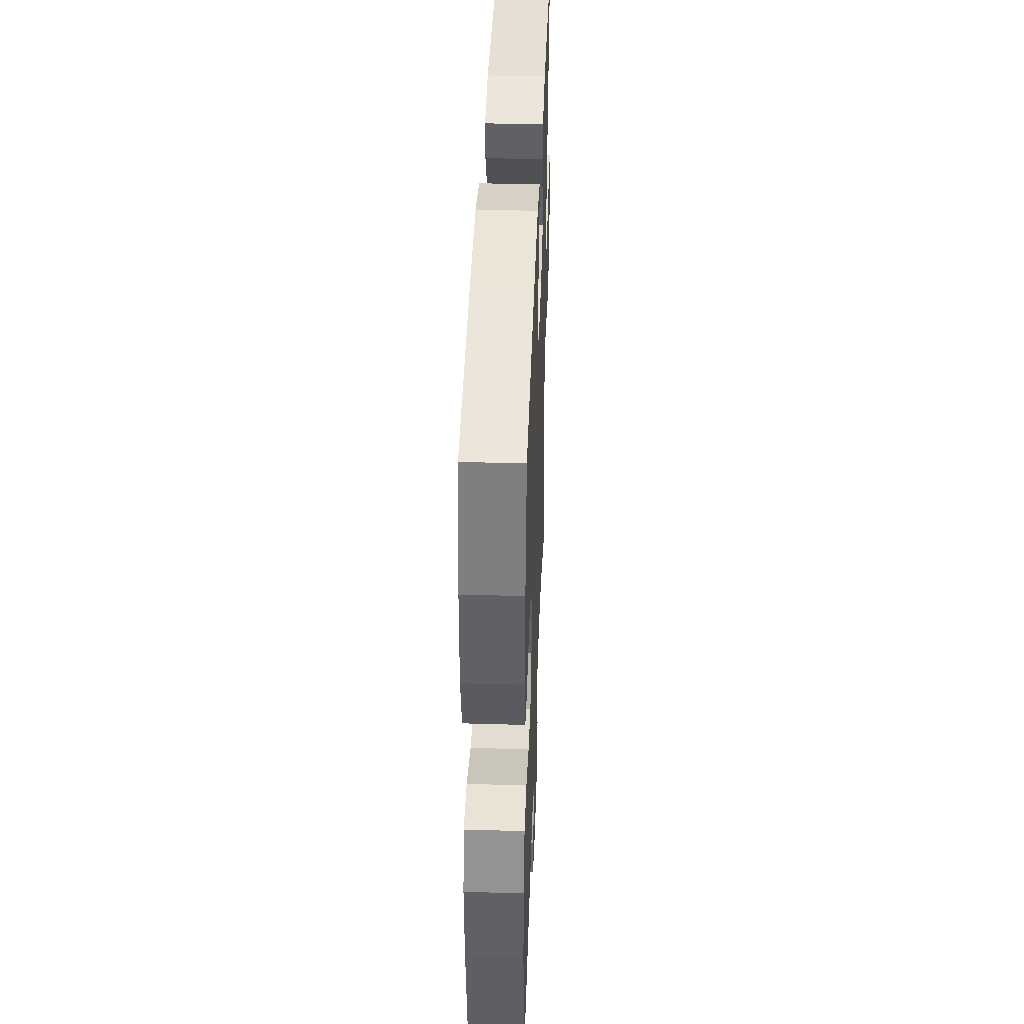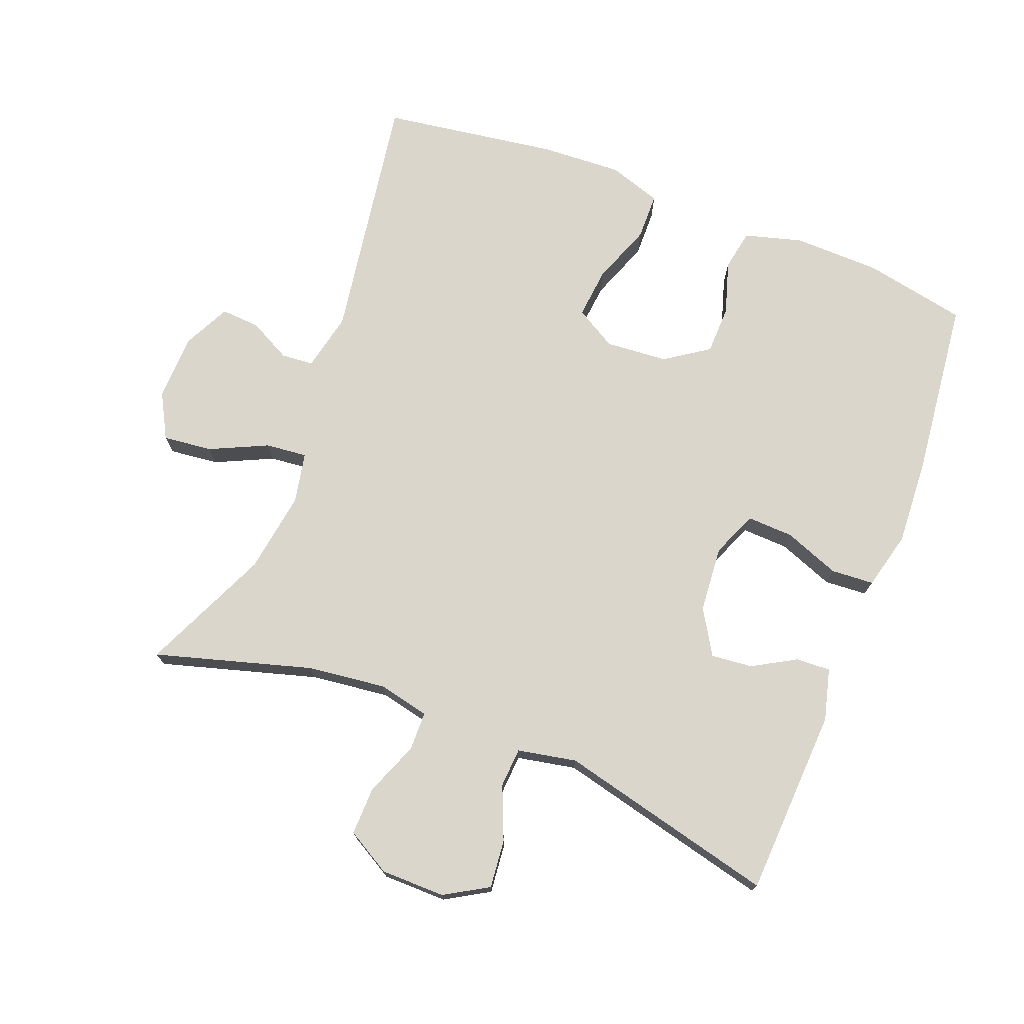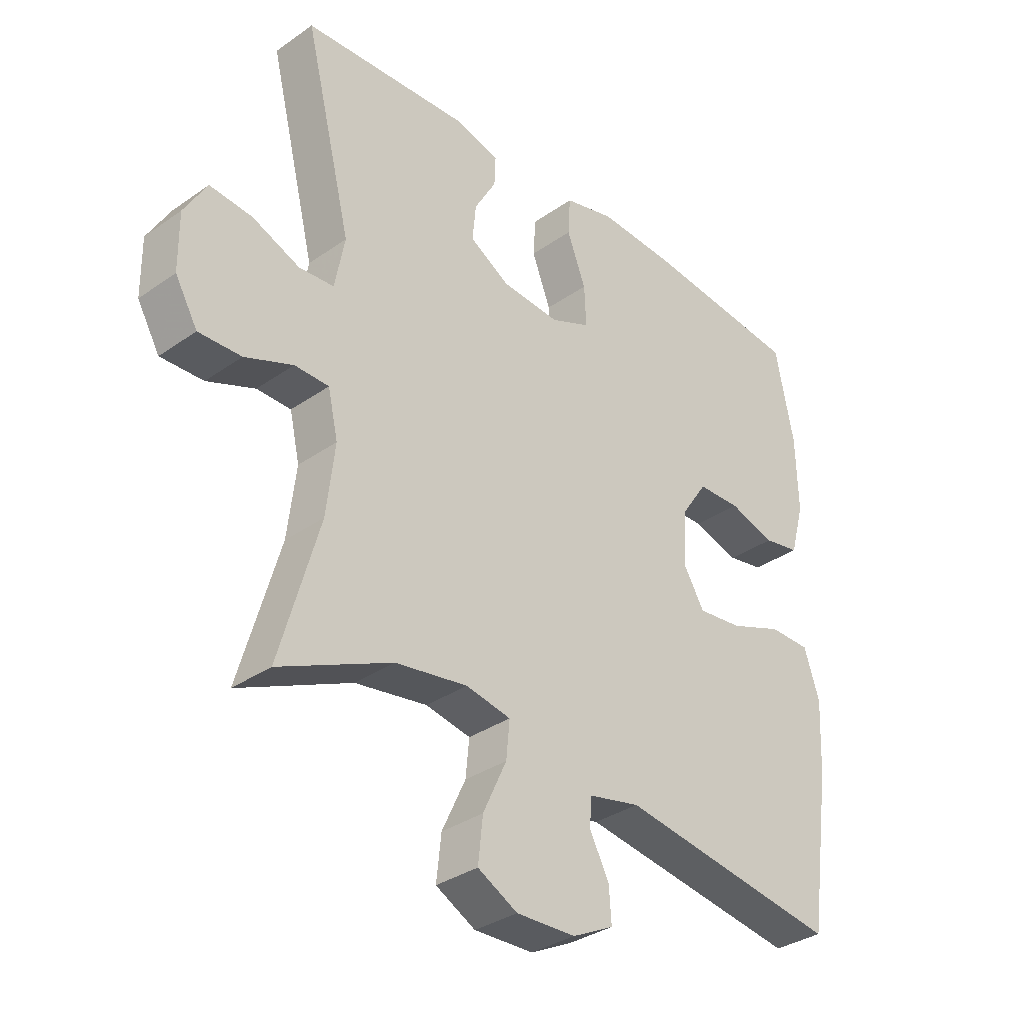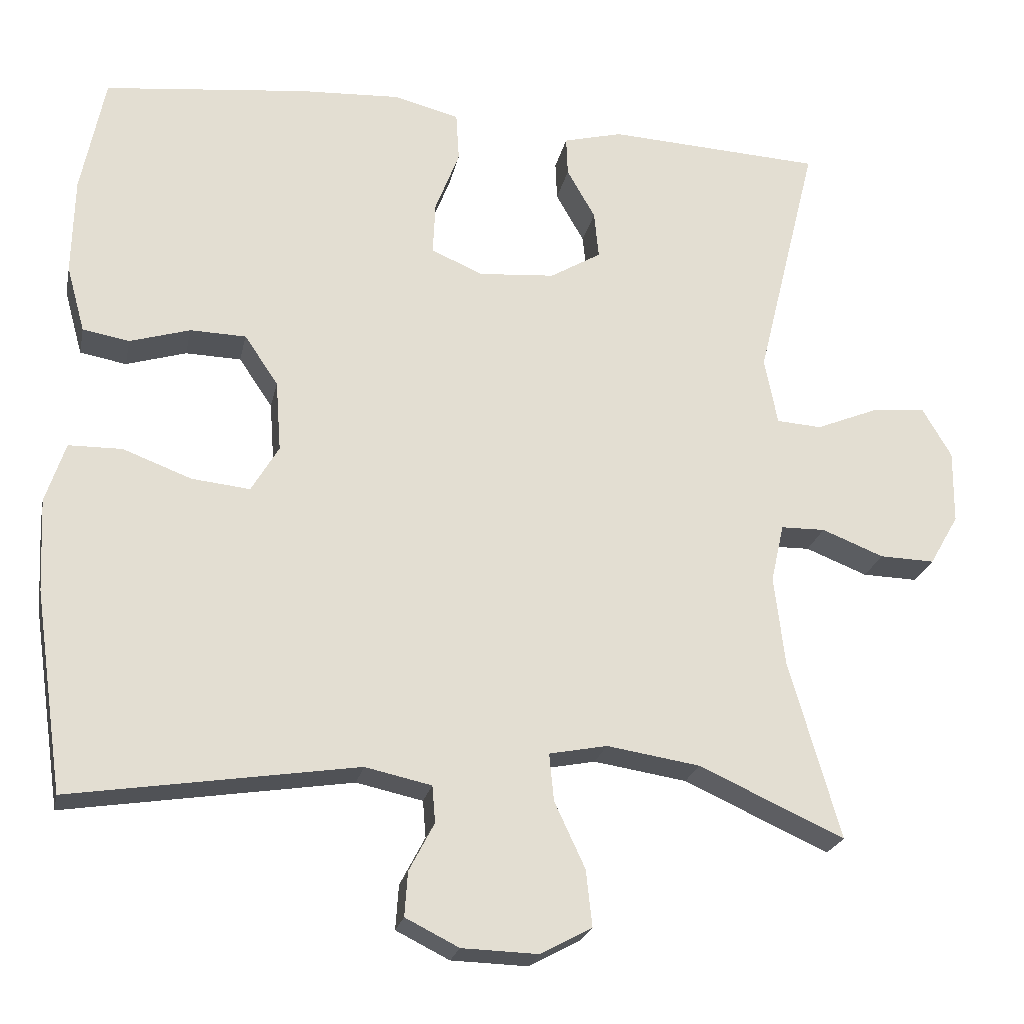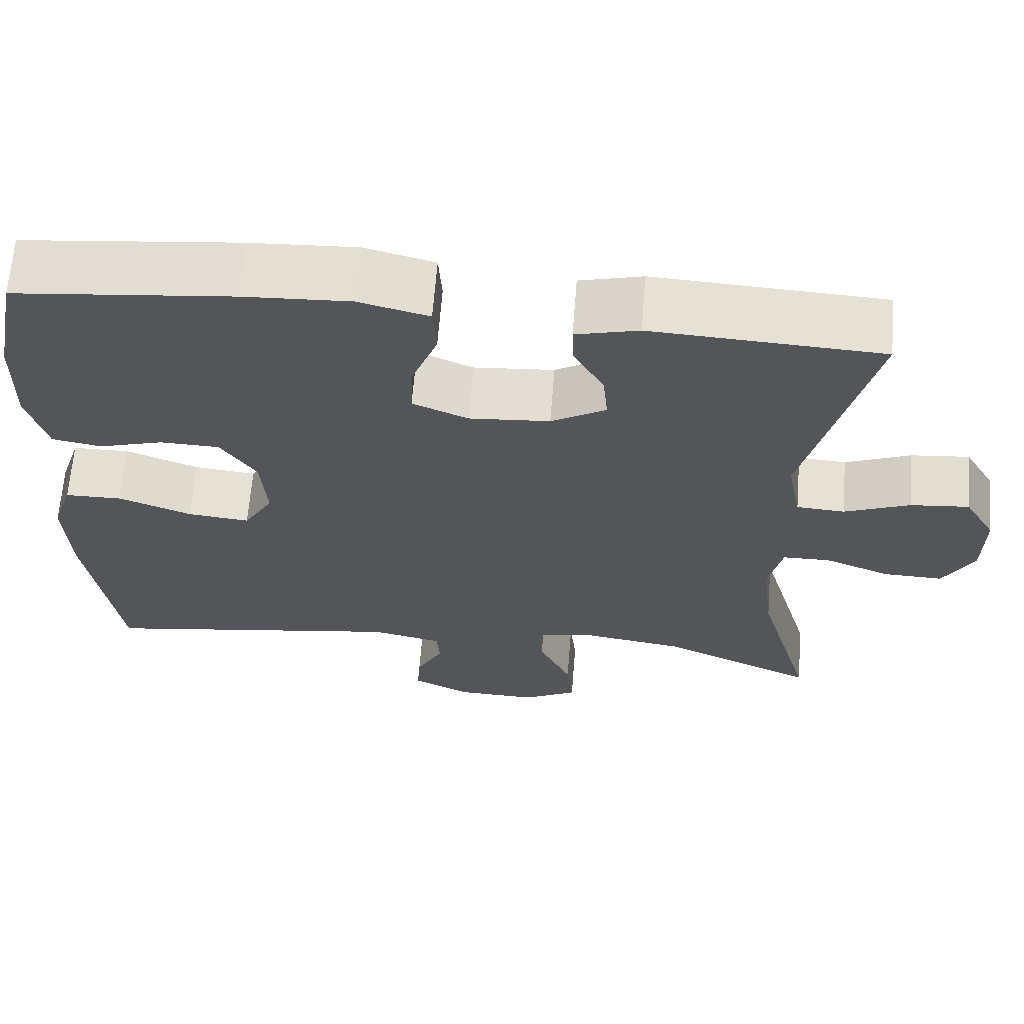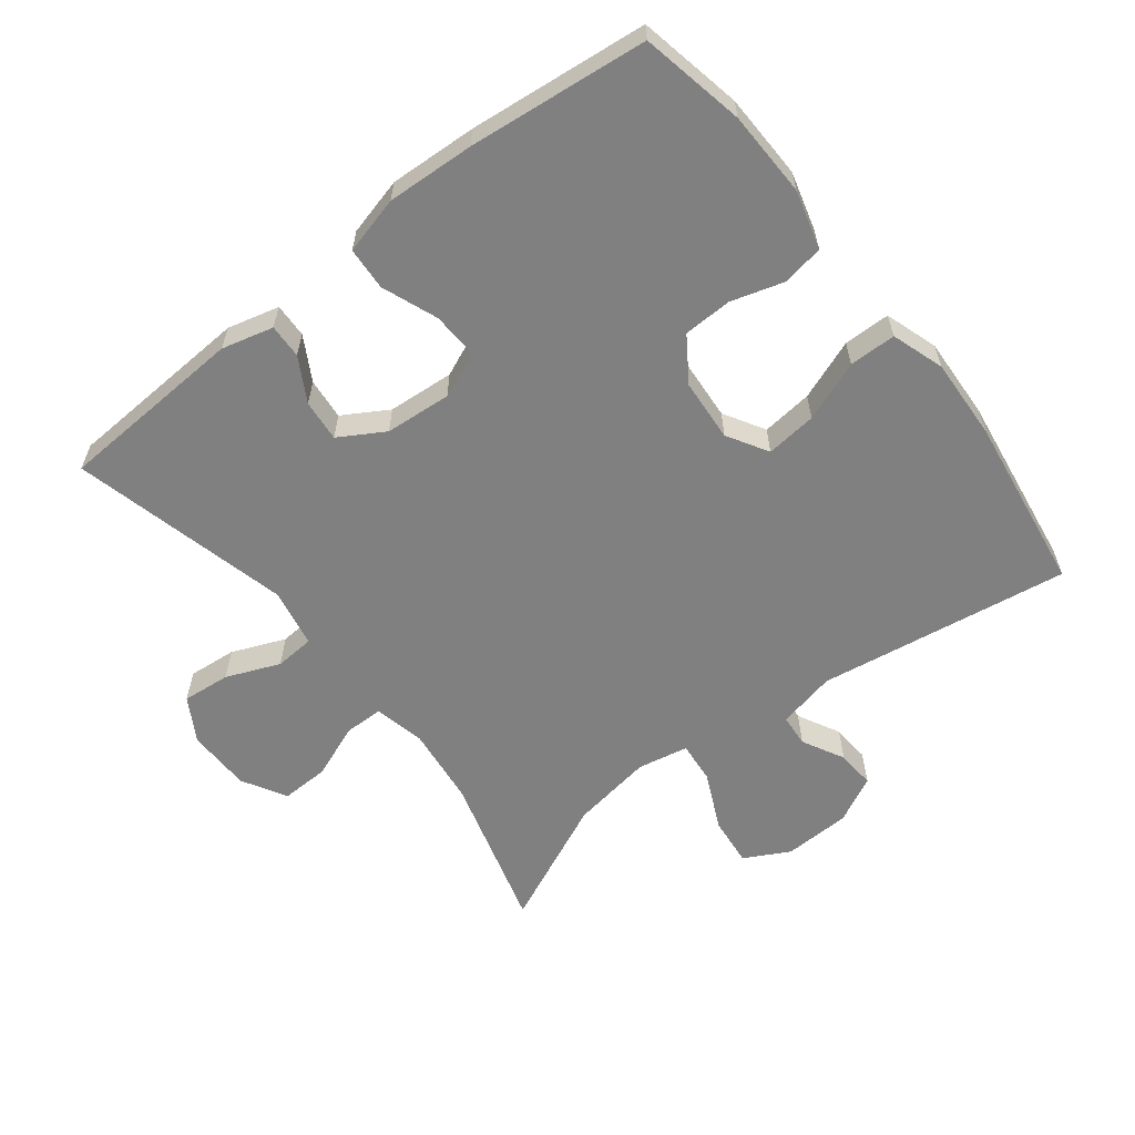
<metadata>
{"format":"obj","ext":"obj","renderer":"f3d","projection":"perspective","resolution":1024,"background":"white","views":[{"elev":41.2,"azim":92.0,"up":"+Z"},{"elev":73.7,"azim":-68.9,"up":"+Y"},{"elev":-33.8,"azim":-46.4,"up":"+Z"},{"elev":-22.7,"azim":168.4,"up":"+Z"},{"elev":65.1,"azim":-175.5,"up":"+Z"},{"elev":-60.0,"azim":38.0,"up":"+Y"}]}
</metadata>
<code>
v 0.5 0.07 0.5
v 0.531 0.07 0.345
v 0.534 0.07 0.217
v 0.51 0.07 0.13
v 0.449 0.07 0.119
v 0.37 0.07 0.143
v 0.297 0.07 0.141
v 0.253 0.07 0.076
v 0.246 0.07 -0.017
v 0.282 0.07 -0.078
v 0.358 0.07 -0.07
v 0.448 0.07 -0.036
v 0.518 0.07 -0.037
v 0.544 0.07 -0.116
v 0.538 0.07 -0.238
v 0.5 0.07 -0.5
v 0.125 0.07 -0.442
v 0.038 0.07 -0.461
v 0.034 0.07 -0.509
v 0.067 0.07 -0.572
v 0.071 0.07 -0.63
v 0.001 0.07 -0.665
v -0.099 0.07 -0.668
v -0.166 0.07 -0.632
v -0.158 0.07 -0.558
v -0.118 0.07 -0.472
v -0.112 0.07 -0.41
v -0.188 0.07 -0.395
v -0.31 0.07 -0.414
v -0.5 0.07 -0.5
v -0.433 0.07 -0.266
v -0.419 0.07 -0.148
v -0.436 0.07 -0.072
v -0.494 0.07 -0.071
v -0.575 0.07 -0.103
v -0.647 0.07 -0.105
v -0.685 0.07 -0.039
v -0.686 0.07 0.057
v -0.648 0.07 0.122
v -0.576 0.07 0.115
v -0.496 0.07 0.082
v -0.437 0.07 0.086
v -0.42 0.07 0.174
v -0.5 0.07 0.5
v -0.219 0.07 0.515
v -0.142 0.07 0.495
v -0.144 0.07 0.444
v -0.181 0.07 0.379
v -0.187 0.07 0.317
v -0.12 0.07 0.277
v -0.021 0.07 0.269
v 0.047 0.07 0.298
v 0.044 0.07 0.367
v 0.012 0.07 0.45
v 0.016 0.07 0.514
v 0.102 0.07 0.536
v 0.233 0.07 0.529
v 0.5 0 0.5
v 0.531 0 0.345
v 0.534 0 0.217
v 0.51 0 0.13
v 0.449 0 0.119
v 0.37 0 0.143
v 0.297 0 0.141
v 0.253 0 0.076
v 0.246 0 -0.017
v 0.282 0 -0.078
v 0.358 0 -0.07
v 0.448 0 -0.036
v 0.518 0 -0.037
v 0.544 0 -0.116
v 0.538 0 -0.238
v 0.5 0 -0.5
v 0.125 0 -0.442
v 0.038 0 -0.461
v 0.034 0 -0.509
v 0.067 0 -0.572
v 0.071 0 -0.63
v 0.001 0 -0.665
v -0.099 0 -0.668
v -0.166 0 -0.632
v -0.158 0 -0.558
v -0.118 0 -0.472
v -0.112 0 -0.41
v -0.188 0 -0.395
v -0.31 0 -0.414
v -0.5 0 -0.5
v -0.433 0 -0.266
v -0.419 0 -0.148
v -0.436 0 -0.072
v -0.494 0 -0.071
v -0.575 0 -0.103
v -0.647 0 -0.105
v -0.685 0 -0.039
v -0.686 0 0.057
v -0.648 0 0.122
v -0.576 0 0.115
v -0.496 0 0.082
v -0.437 0 0.086
v -0.42 0 0.174
v -0.5 0 0.5
v -0.219 0 0.515
v -0.142 0 0.495
v -0.144 0 0.444
v -0.181 0 0.379
v -0.187 0 0.317
v -0.12 0 0.277
v -0.021 0 0.269
v 0.047 0 0.298
v 0.044 0 0.367
v 0.012 0 0.45
v 0.016 0 0.514
v 0.102 0 0.536
v 0.233 0 0.529
f 53 54 55 56
f 52 53 56 57
f 45 46 47 48
f 43 44 45 48
f 42 43 48 49
f 38 39 40 41
f 38 41 42
f 37 38 42
f 34 35 36 37
f 33 34 37 42
f 32 33 42 49
f 29 30 31
f 28 29 31 32
f 27 28 32 49
f 23 24 25 26
f 23 26 27
f 22 23 27
f 19 20 21 22
f 18 19 22 27
f 17 18 27 49
f 11 12 13 14
f 10 11 14 15
f 3 4 5 6
f 3 6 7
f 2 3 7
f 52 57 1 2
f 51 52 2 7
f 50 51 7 8
f 16 17 49 50
f 10 15 16
f 9 10 16 50
f 8 9 50
f 113 112 111 110
f 114 113 110 109
f 105 104 103 102
f 105 102 101 100
f 106 105 100 99
f 98 97 96 95
f 99 98 95
f 99 95 94
f 94 93 92 91
f 99 94 91 90
f 106 99 90 89
f 88 87 86
f 89 88 86 85
f 106 89 85 84
f 83 82 81 80
f 84 83 80
f 84 80 79
f 79 78 77 76
f 84 79 76 75
f 106 84 75 74
f 71 70 69 68
f 72 71 68 67
f 63 62 61 60
f 64 63 60
f 64 60 59
f 59 58 114 109
f 64 59 109 108
f 65 64 108 107
f 107 106 74 73
f 73 72 67
f 107 73 67 66
f 107 66 65
f 1 58 59 2
f 2 59 60 3
f 3 60 61 4
f 4 61 62 5
f 5 62 63 6
f 6 63 64 7
f 7 64 65 8
f 8 65 66 9
f 9 66 67 10
f 10 67 68 11
f 11 68 69 12
f 12 69 70 13
f 13 70 71 14
f 14 71 72 15
f 15 72 73 16
f 16 73 74 17
f 17 74 75 18
f 18 75 76 19
f 19 76 77 20
f 20 77 78 21
f 21 78 79 22
f 22 79 80 23
f 23 80 81 24
f 24 81 82 25
f 25 82 83 26
f 26 83 84 27
f 27 84 85 28
f 28 85 86 29
f 29 86 87 30
f 30 87 88 31
f 31 88 89 32
f 32 89 90 33
f 33 90 91 34
f 34 91 92 35
f 35 92 93 36
f 36 93 94 37
f 37 94 95 38
f 38 95 96 39
f 39 96 97 40
f 40 97 98 41
f 41 98 99 42
f 42 99 100 43
f 43 100 101 44
f 44 101 102 45
f 45 102 103 46
f 46 103 104 47
f 47 104 105 48
f 48 105 106 49
f 49 106 107 50
f 50 107 108 51
f 51 108 109 52
f 52 109 110 53
f 53 110 111 54
f 54 111 112 55
f 55 112 113 56
f 56 113 114 57
f 57 114 58 1

</code>
